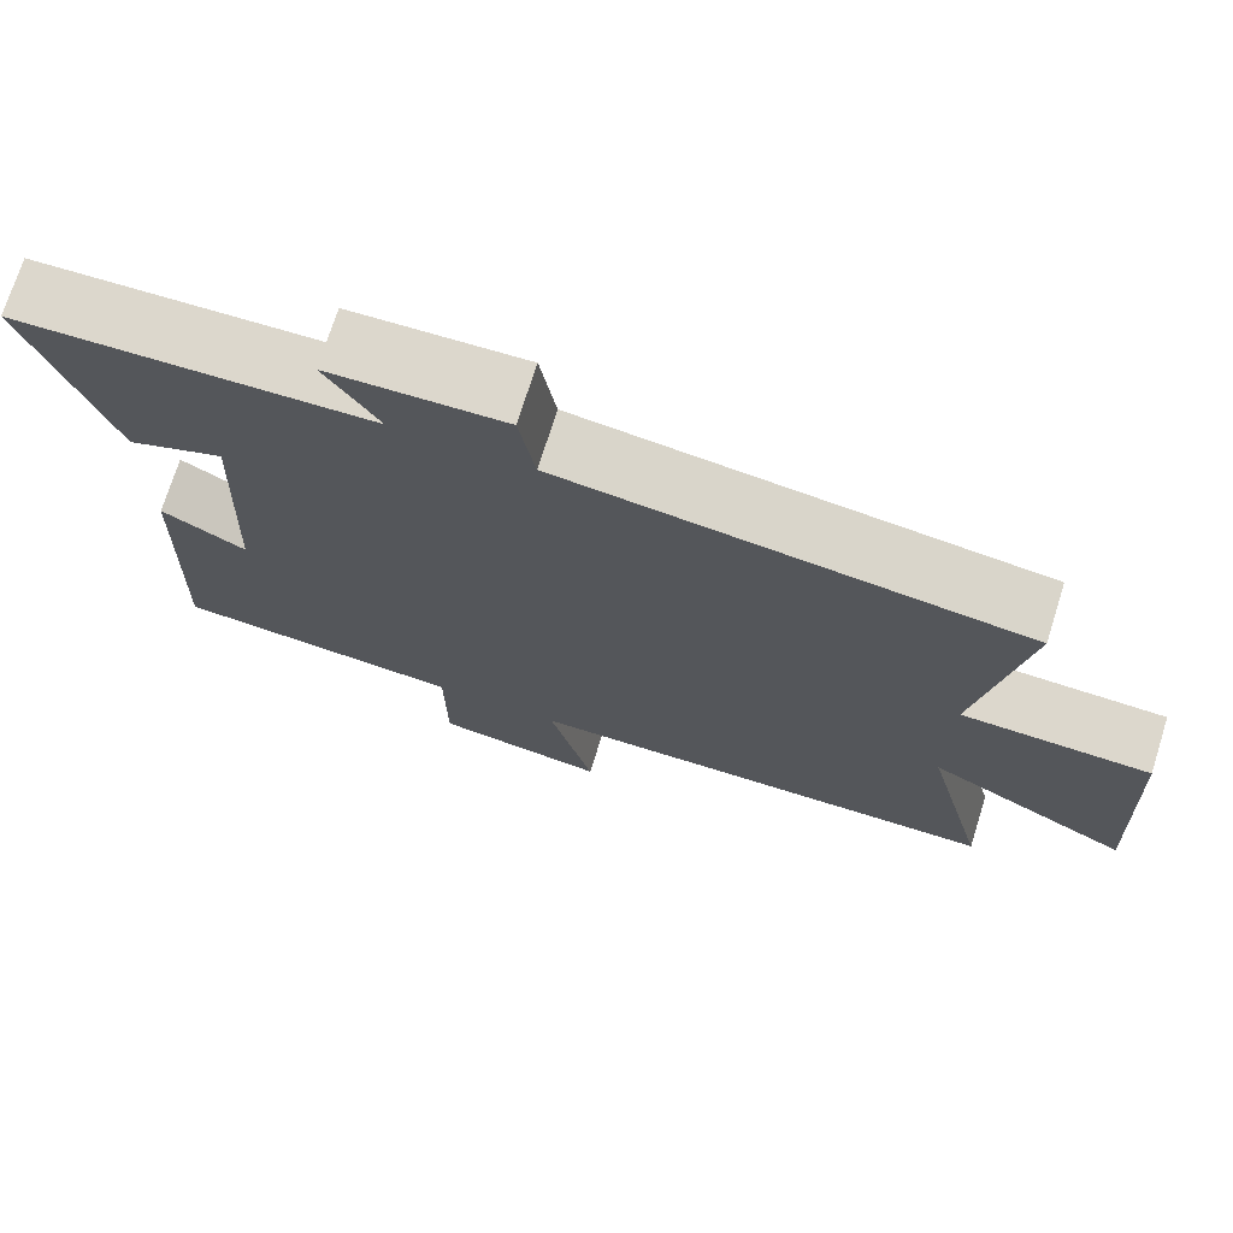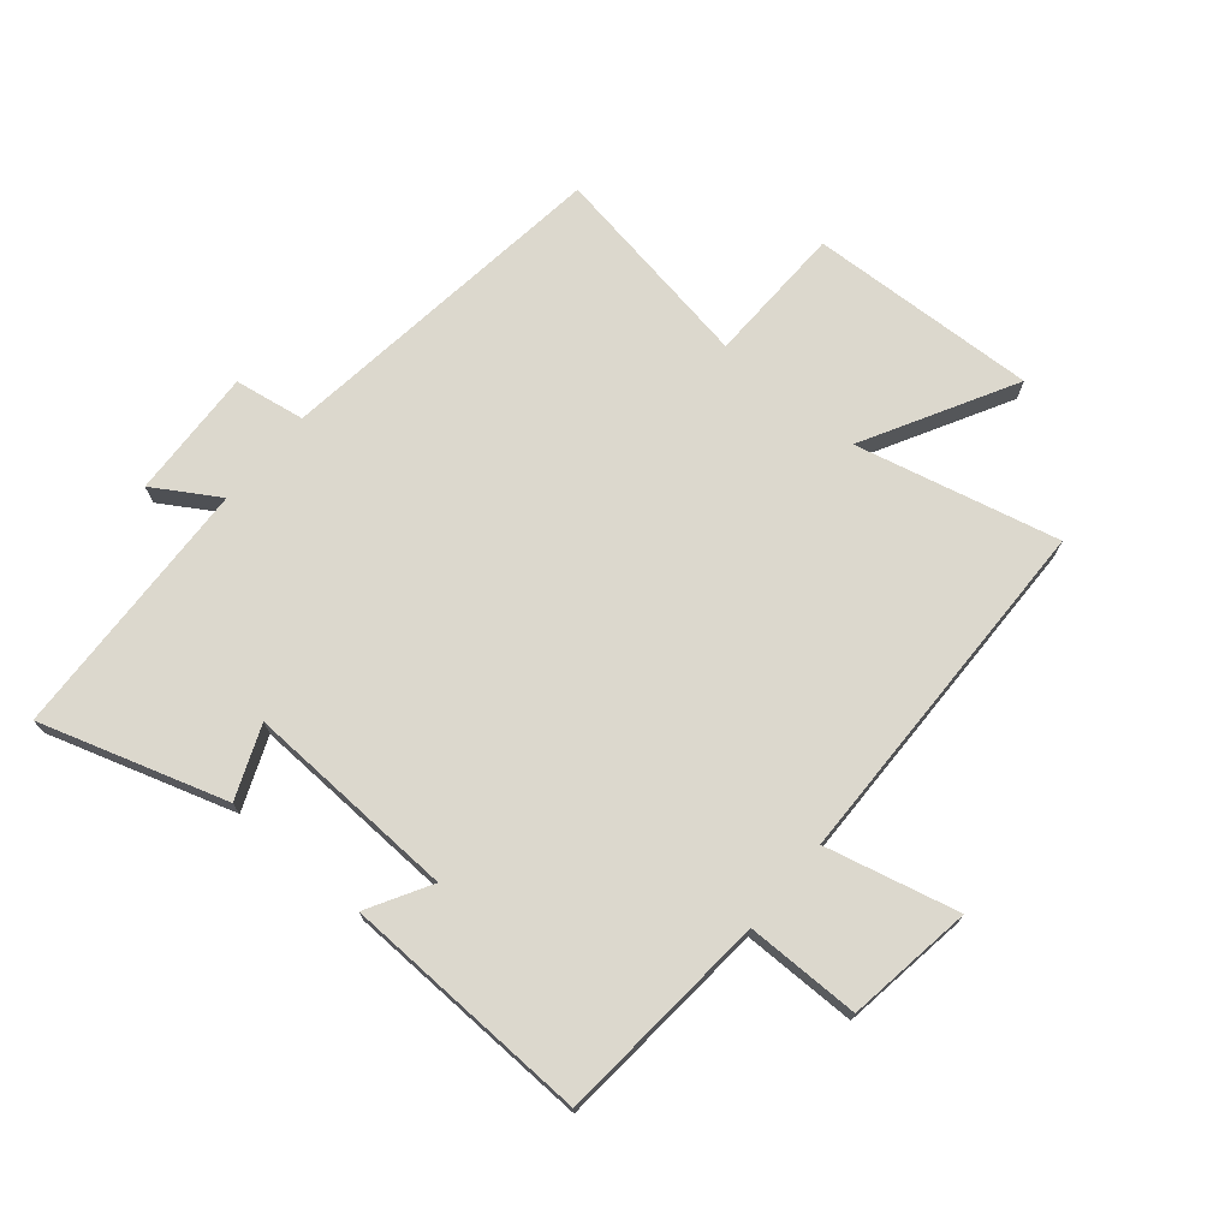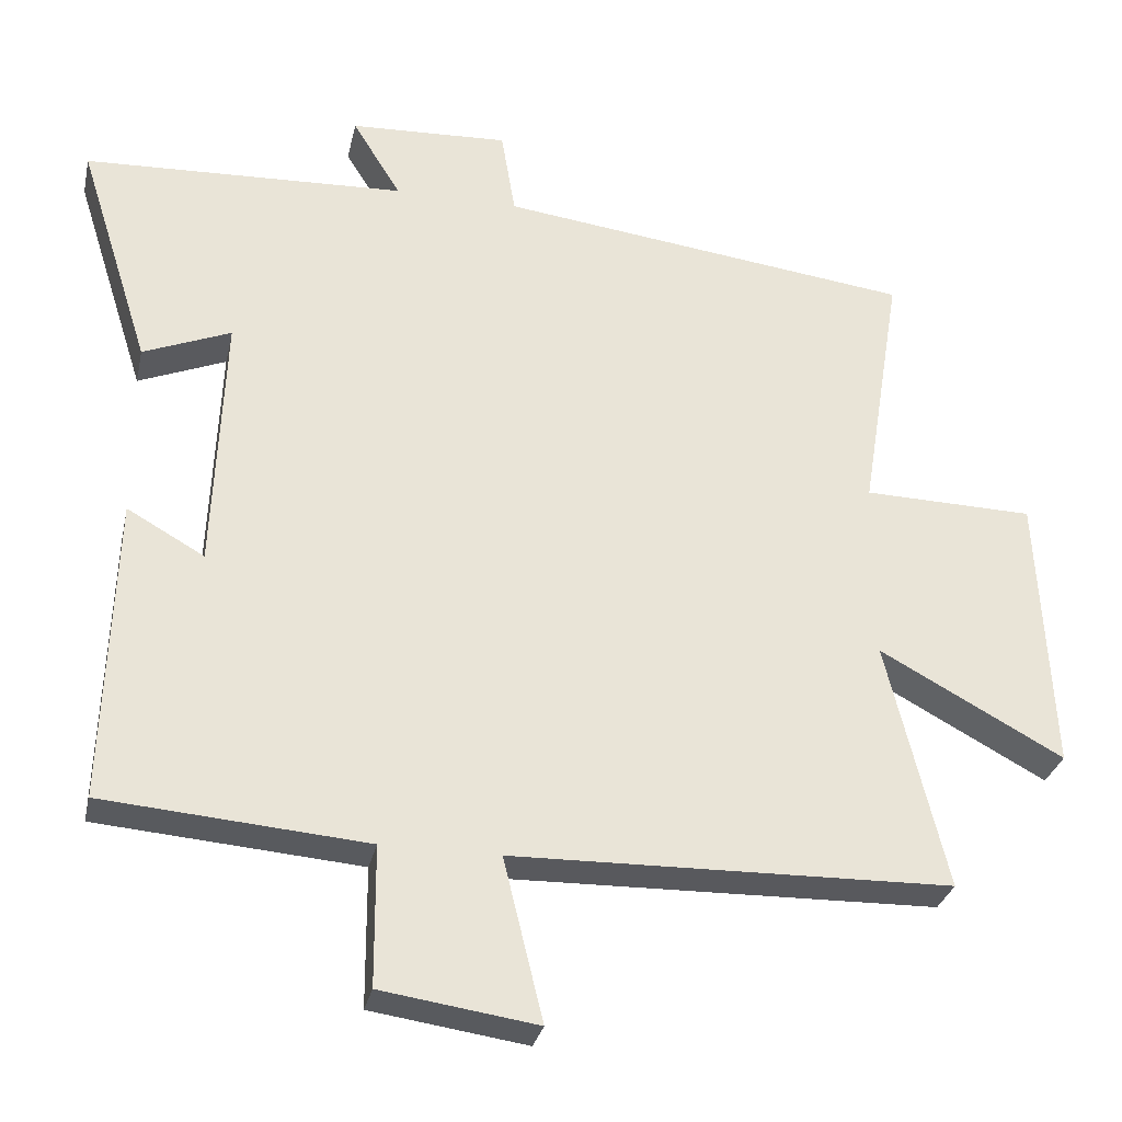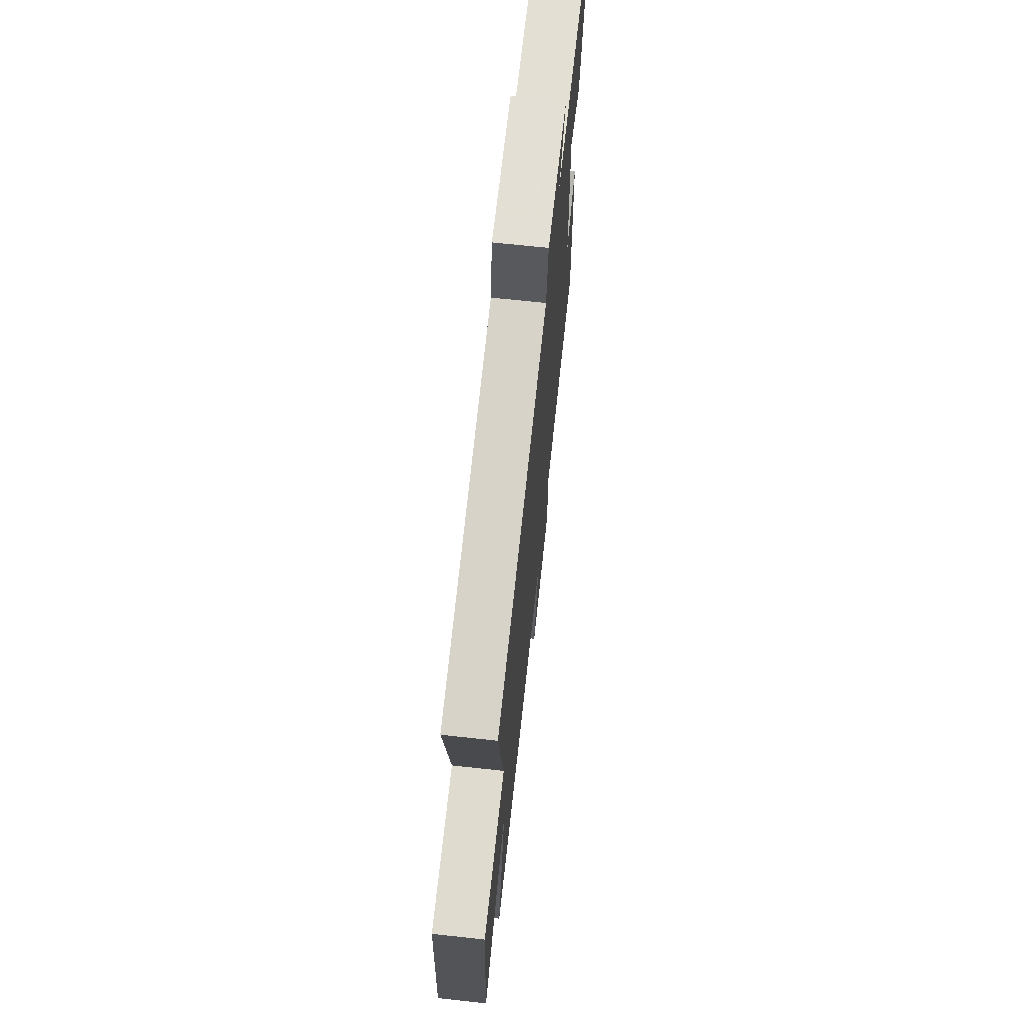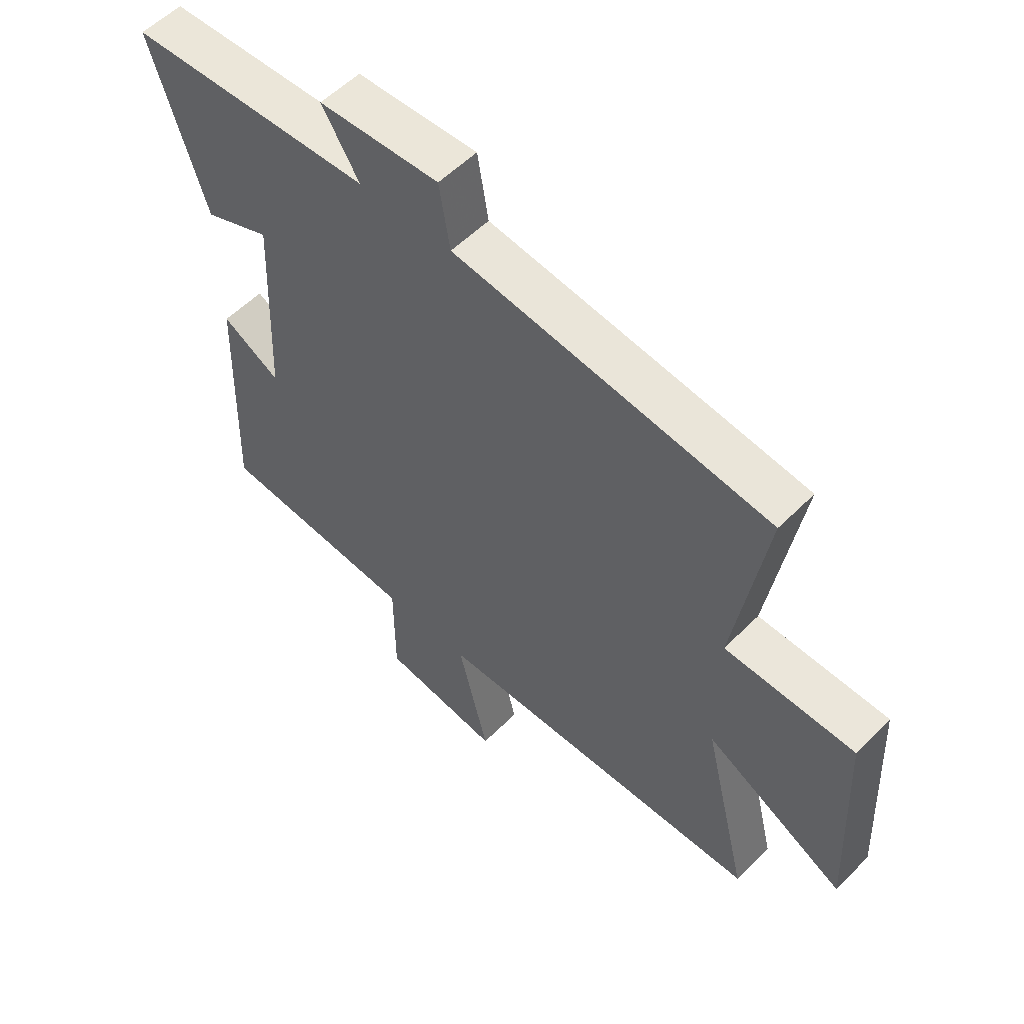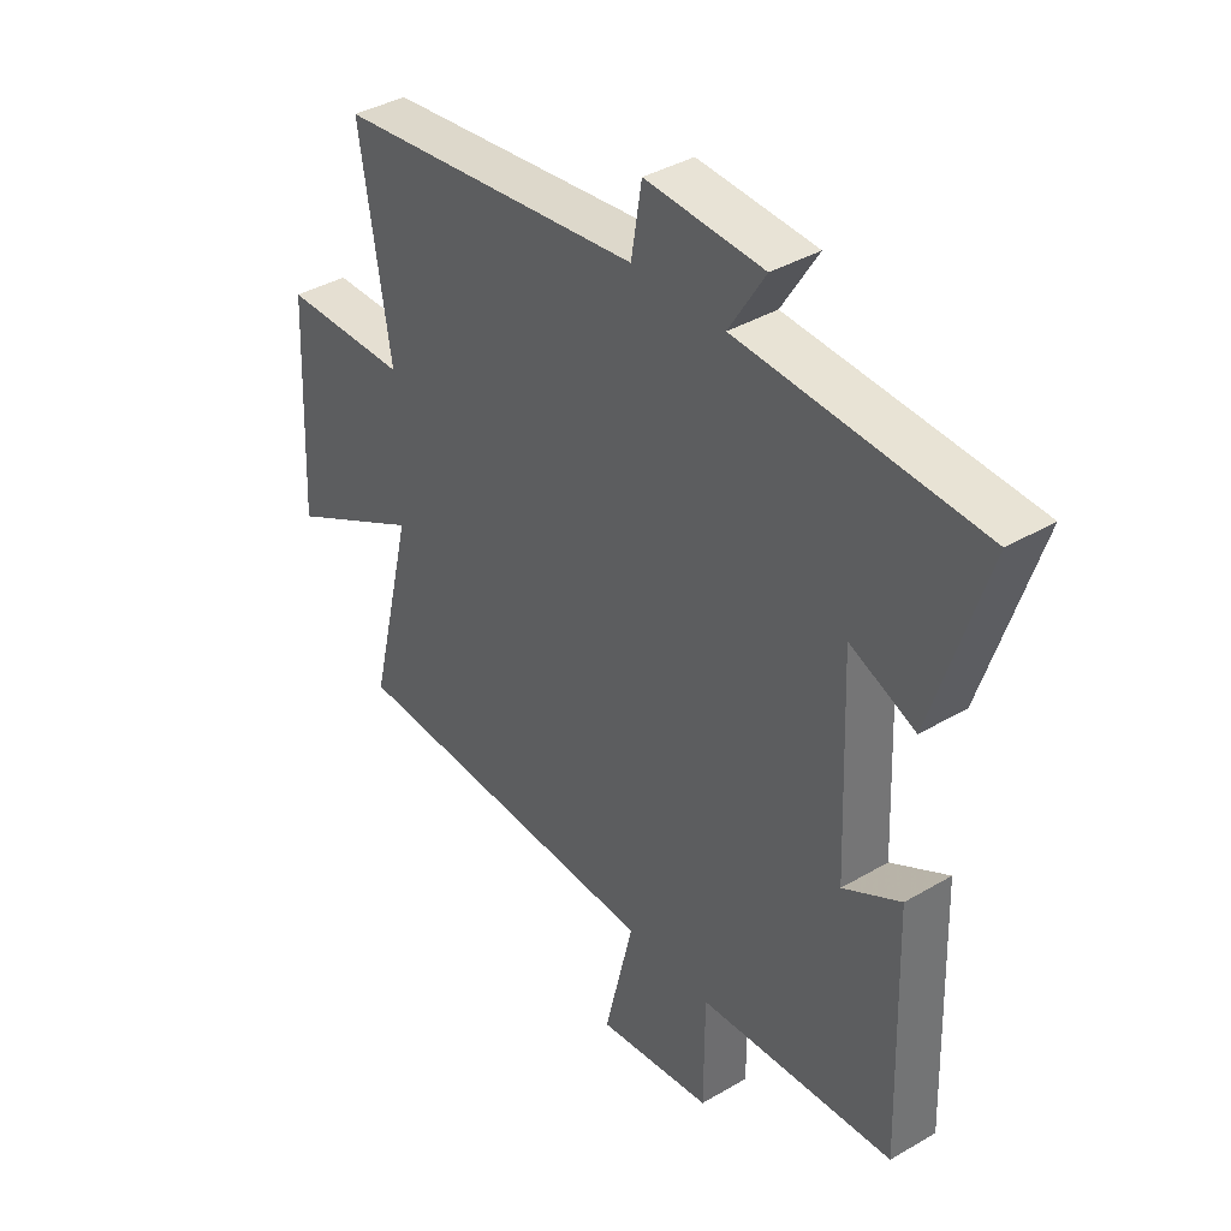
<metadata>
{"format":"obj","ext":"obj","renderer":"f3d","projection":"perspective","resolution":1024,"background":"white","views":[{"elev":72.9,"azim":-162.5,"up":"+Z"},{"elev":72.6,"azim":130.2,"up":"+Y"},{"elev":-30.2,"azim":167.8,"up":"+Z"},{"elev":69.0,"azim":-83.8,"up":"+Z"},{"elev":55.4,"azim":-136.4,"up":"+Z"},{"elev":38.7,"azim":53.5,"up":"+Z"}]}
</metadata>
<code>
v 0.513 0.07 -0.472
v 0.162 0.07 -0.5
v 0.161 0.07 -0.687
v -0.047 0.07 -0.717
v 0.006 0.07 -0.5
v -0.58 0.07 -0.487
v -0.5 0.07 -0.156
v -0.746 0.07 -0.289
v -0.728 0.07 0.085
v -0.5 0.07 0.09
v -0.555 0.07 0.431
v 0 0.07 0.5
v 0.019 0.07 0.615
v 0.231 0.07 0.605
v 0.166 0.07 0.5
v 0.596 0.07 0.481
v 0.5 0.07 0.178
v 0.383 0.07 0.226
v 0.397 0.07 -0.122
v 0.5 0.07 -0.064
v 0.513 0 -0.472
v 0.162 0 -0.5
v 0.161 0 -0.687
v -0.047 0 -0.717
v 0.006 0 -0.5
v -0.58 0 -0.487
v -0.5 0 -0.156
v -0.746 0 -0.289
v -0.728 0 0.085
v -0.5 0 0.09
v -0.555 0 0.431
v 0 0 0.5
v 0.019 0 0.615
v 0.231 0 0.605
v 0.166 0 0.5
v 0.596 0 0.481
v 0.5 0 0.178
v 0.383 0 0.226
v 0.397 0 -0.122
v 0.5 0 -0.064
f 19 20 1 2
f 18 19 2
f 15 16 17 18
f 15 18 2
f 12 13 14 15
f 10 11 12 15
f 10 15 2
f 7 8 9 10
f 7 10 2
f 5 6 7 2
f 2 3 4 5
f 22 21 40 39
f 22 39 38
f 38 37 36 35
f 22 38 35
f 35 34 33 32
f 35 32 31 30
f 22 35 30
f 30 29 28 27
f 22 30 27
f 22 27 26 25
f 25 24 23 22
f 1 21 22 2
f 2 22 23 3
f 3 23 24 4
f 4 24 25 5
f 5 25 26 6
f 6 26 27 7
f 7 27 28 8
f 8 28 29 9
f 9 29 30 10
f 10 30 31 11
f 11 31 32 12
f 12 32 33 13
f 13 33 34 14
f 14 34 35 15
f 15 35 36 16
f 16 36 37 17
f 17 37 38 18
f 18 38 39 19
f 19 39 40 20
f 20 40 21 1

</code>
